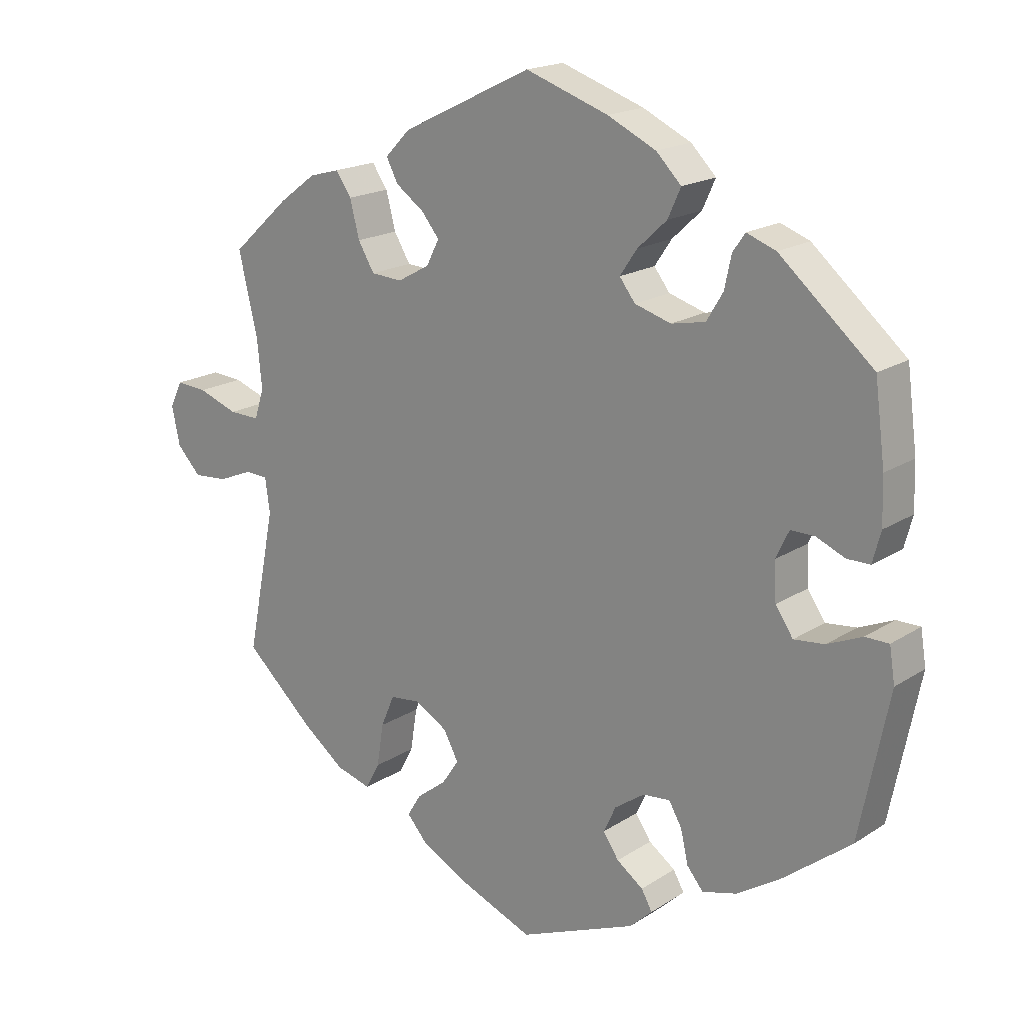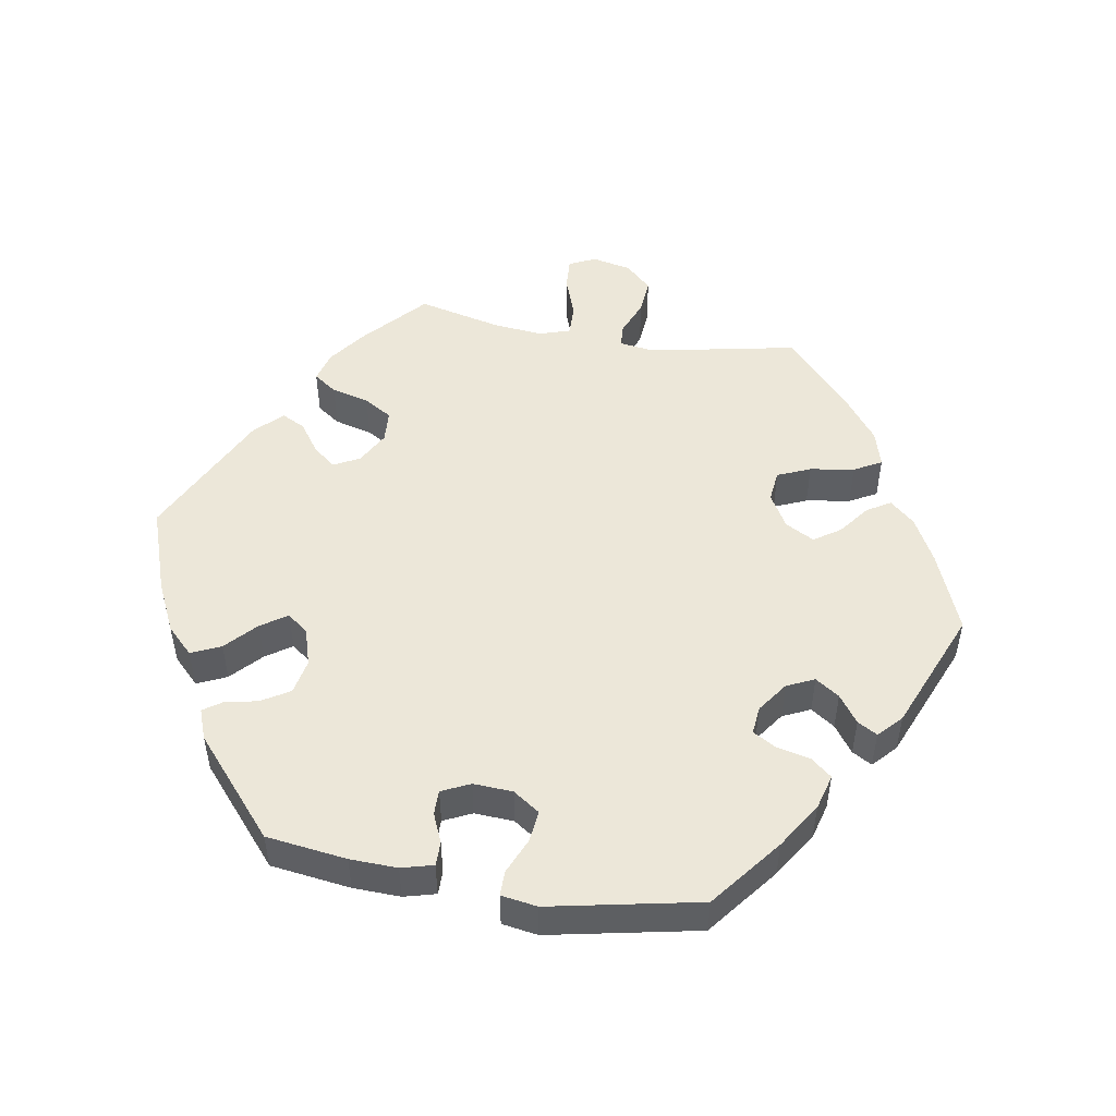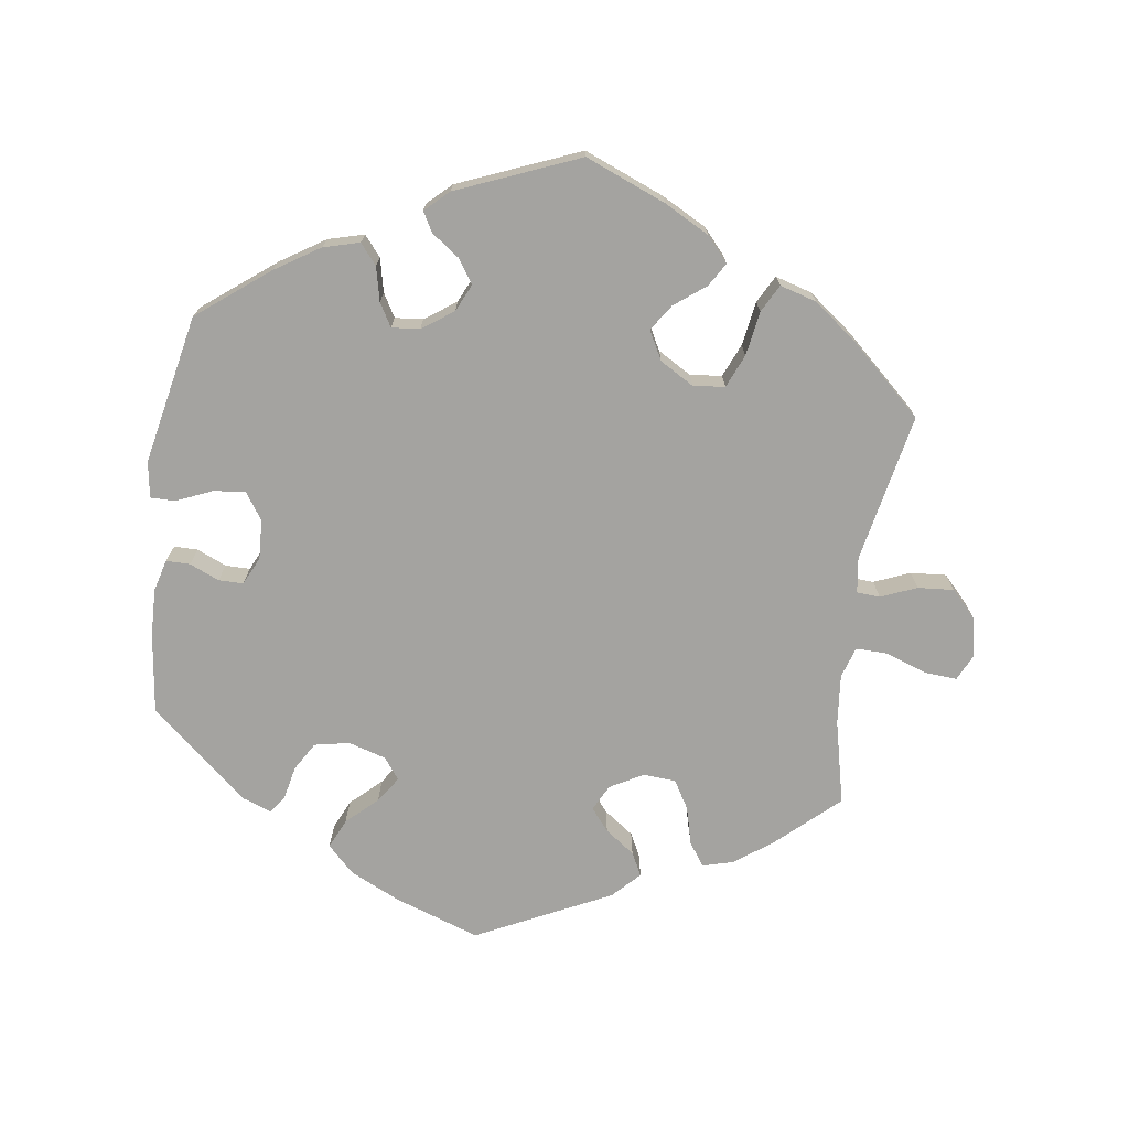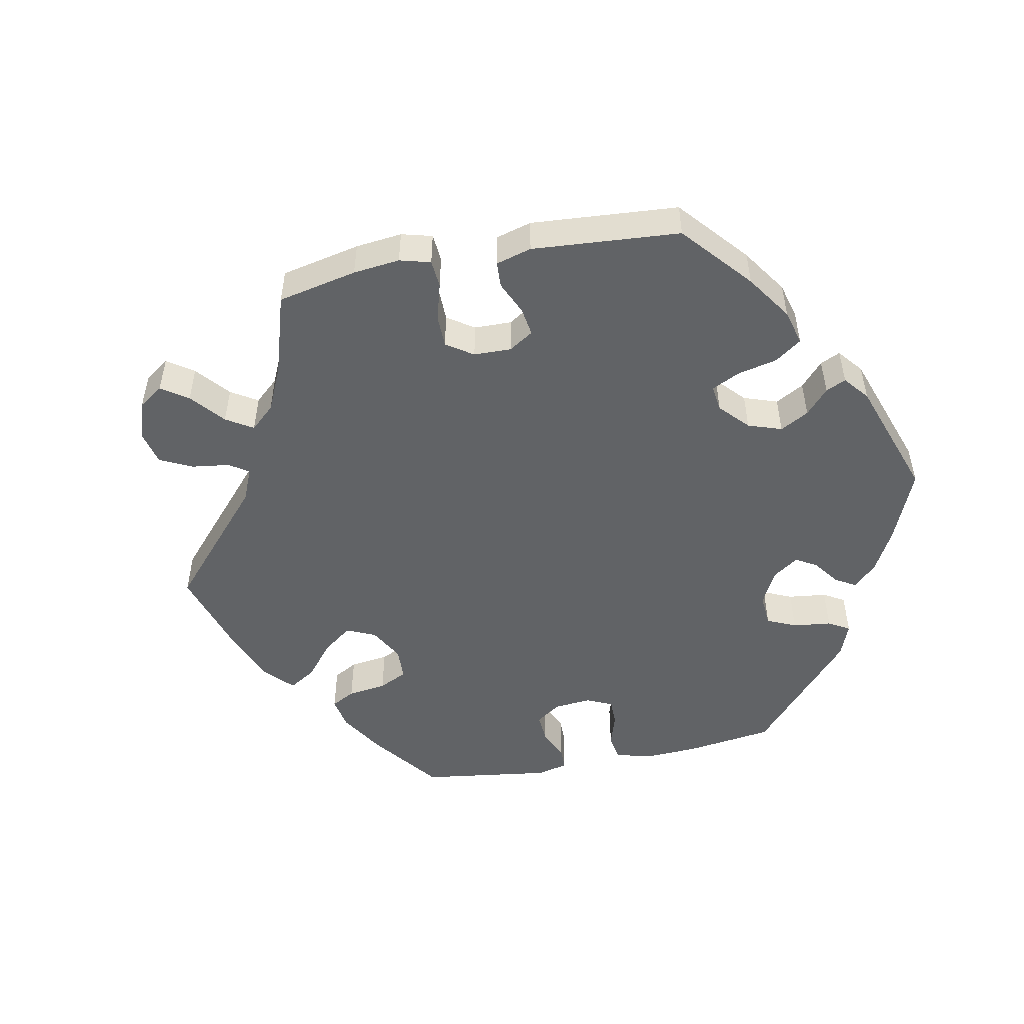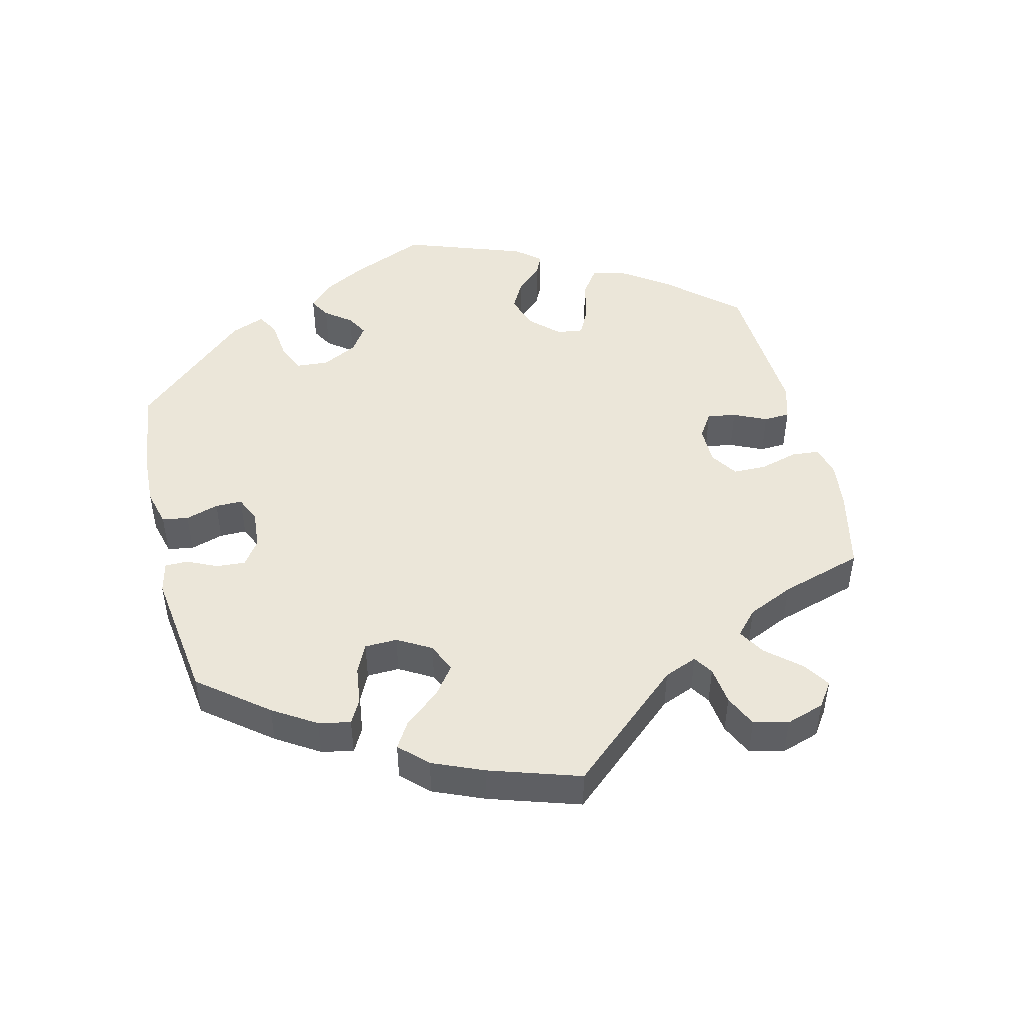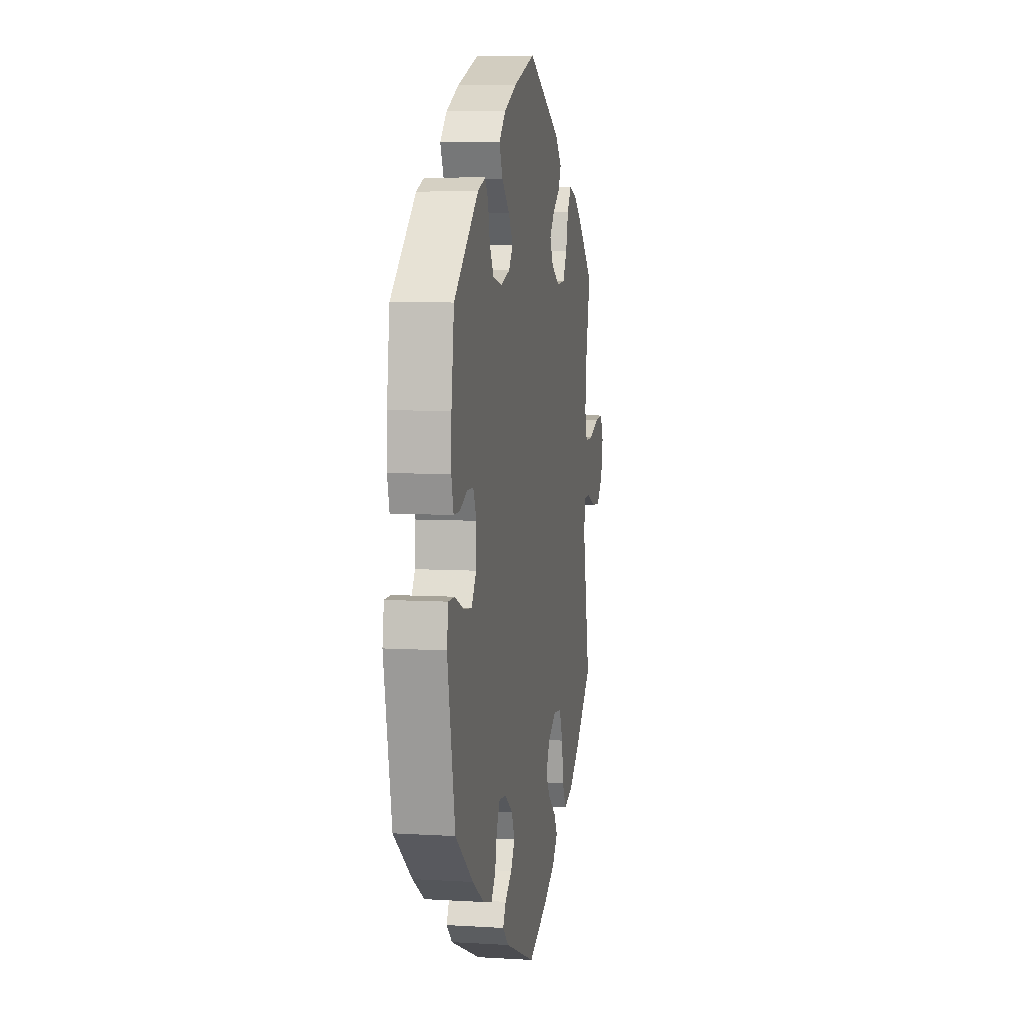
<metadata>
{"format":"obj","ext":"obj","renderer":"f3d","projection":"perspective","resolution":1024,"background":"white","views":[{"elev":18.4,"azim":39.3,"up":"+Z"},{"elev":50.1,"azim":99.7,"up":"+Y"},{"elev":-72.8,"azim":171.9,"up":"+Y"},{"elev":-50.8,"azim":-19.0,"up":"+Y"},{"elev":48.0,"azim":-133.6,"up":"+Y"},{"elev":6.8,"azim":100.0,"up":"+Z"}]}
</metadata>
<code>
v 0.121 0.07 0.536
v 0.192 0.07 0.502
v 0.229 0.07 0.465
v 0.21 0.07 0.423
v 0.167 0.07 0.383
v 0.142 0.07 0.346
v 0.165 0.07 0.316
v 0.218 0.07 0.3
v 0.268 0.07 0.31
v 0.292 0.07 0.35
v 0.302 0.07 0.397
v 0.32 0.07 0.423
v 0.363 0.07 0.407
v 0.5 0.07 0.289
v 0.515 0.07 0.175
v 0.517 0.07 0.108
v 0.505 0.07 0.063
v 0.471 0.07 0.063
v 0.429 0.07 0.081
v 0.394 0.07 0.081
v 0.375 0.07 0.041
v 0.378 0.07 -0.015
v 0.404 0.07 -0.053
v 0.449 0.07 -0.048
v 0.5 0.07 -0.026
v 0.535 0.07 -0.026
v 0.543 0.07 -0.077
v 0.5 0.07 -0.289
v 0.4 0.07 -0.367
v 0.336 0.07 -0.408
v 0.285 0.07 -0.422
v 0.261 0.07 -0.393
v 0.25 0.07 -0.345
v 0.231 0.07 -0.312
v 0.191 0.07 -0.316
v 0.147 0.07 -0.347
v 0.129 0.07 -0.386
v 0.152 0.07 -0.42
v 0.191 0.07 -0.448
v 0.207 0.07 -0.476
v 0.174 0.07 -0.507
v 0.001 0.07 -0.578
v -0.113 0.07 -0.532
v -0.177 0.07 -0.498
v -0.208 0.07 -0.463
v -0.188 0.07 -0.43
v -0.144 0.07 -0.396
v -0.119 0.07 -0.359
v -0.141 0.07 -0.318
v -0.189 0.07 -0.29
v -0.234 0.07 -0.295
v -0.254 0.07 -0.342
v -0.264 0.07 -0.405
v -0.285 0.07 -0.444
v -0.337 0.07 -0.429
v -0.4 0.07 -0.381
v -0.501 0.07 -0.289
v -0.459 0.07 -0.078
v -0.466 0.07 -0.028
v -0.499 0.07 -0.026
v -0.55 0.07 -0.047
v -0.601 0.07 -0.051
v -0.636 0.07 -0.014
v -0.648 0.07 0.042
v -0.63 0.07 0.08
v -0.584 0.07 0.077
v -0.525 0.07 0.056
v -0.48 0.07 0.055
v -0.466 0.07 0.099
v -0.473 0.07 0.17
v -0.501 0.07 0.289
v -0.415 0.07 0.367
v -0.361 0.07 0.407
v -0.317 0.07 0.419
v -0.294 0.07 0.386
v -0.28 0.07 0.332
v -0.256 0.07 0.292
v -0.21 0.07 0.289
v -0.163 0.07 0.315
v -0.144 0.07 0.352
v -0.17 0.07 0.384
v -0.212 0.07 0.414
v -0.229 0.07 0.447
v -0.192 0.07 0.485
v -0.001 0.07 0.578
v 0.121 0 0.536
v 0.192 0 0.502
v 0.229 0 0.465
v 0.21 0 0.423
v 0.167 0 0.383
v 0.142 0 0.346
v 0.165 0 0.316
v 0.218 0 0.3
v 0.268 0 0.31
v 0.292 0 0.35
v 0.302 0 0.397
v 0.32 0 0.423
v 0.363 0 0.407
v 0.5 0 0.289
v 0.515 0 0.175
v 0.517 0 0.108
v 0.505 0 0.063
v 0.471 0 0.063
v 0.429 0 0.081
v 0.394 0 0.081
v 0.375 0 0.041
v 0.378 0 -0.015
v 0.404 0 -0.053
v 0.449 0 -0.048
v 0.5 0 -0.026
v 0.535 0 -0.026
v 0.543 0 -0.077
v 0.5 0 -0.289
v 0.4 0 -0.367
v 0.336 0 -0.408
v 0.285 0 -0.422
v 0.261 0 -0.393
v 0.25 0 -0.345
v 0.231 0 -0.312
v 0.191 0 -0.316
v 0.147 0 -0.347
v 0.129 0 -0.386
v 0.152 0 -0.42
v 0.191 0 -0.448
v 0.207 0 -0.476
v 0.174 0 -0.507
v 0.001 0 -0.578
v -0.113 0 -0.532
v -0.177 0 -0.498
v -0.208 0 -0.463
v -0.188 0 -0.43
v -0.144 0 -0.396
v -0.119 0 -0.359
v -0.141 0 -0.318
v -0.189 0 -0.29
v -0.234 0 -0.295
v -0.254 0 -0.342
v -0.264 0 -0.405
v -0.285 0 -0.444
v -0.337 0 -0.429
v -0.4 0 -0.381
v -0.501 0 -0.289
v -0.459 0 -0.078
v -0.466 0 -0.028
v -0.499 0 -0.026
v -0.55 0 -0.047
v -0.601 0 -0.051
v -0.636 0 -0.014
v -0.648 0 0.042
v -0.63 0 0.08
v -0.584 0 0.077
v -0.525 0 0.056
v -0.48 0 0.055
v -0.466 0 0.099
v -0.473 0 0.17
v -0.501 0 0.289
v -0.415 0 0.367
v -0.361 0 0.407
v -0.317 0 0.419
v -0.294 0 0.386
v -0.28 0 0.332
v -0.256 0 0.292
v -0.21 0 0.289
v -0.163 0 0.315
v -0.144 0 0.352
v -0.17 0 0.384
v -0.212 0 0.414
v -0.229 0 0.447
v -0.192 0 0.485
v -0.001 0 0.578
f 81 82 83 84
f 80 81 84 85
f 79 80 85 1
f 73 74 75 76
f 73 76 77
f 70 71 72 73
f 69 70 73 77
f 68 69 77 78
f 64 65 66 67
f 64 67 68
f 63 64 68
f 60 61 62 63
f 59 60 63 68
f 55 56 57 58
f 55 58 59
f 52 53 54 55
f 51 52 55 59
f 50 51 59 68
f 44 45 46 47
f 44 47 48
f 43 44 48
f 42 43 48
f 41 42 48 49
f 38 39 40 41
f 37 38 41 49
f 30 31 32 33
f 30 33 34
f 29 30 34
f 28 29 34
f 27 28 34
f 24 25 26 27
f 23 24 27 34
f 22 23 34 35
f 16 17 18 19
f 16 19 20
f 15 16 20
f 14 15 20
f 13 14 20
f 10 11 12 13
f 9 10 13 20
f 8 9 20 21
f 2 3 4 5
f 79 1 2 5
f 79 5 6
f 78 79 6 7
f 36 37 49 50
f 36 50 68 78
f 22 35 36 78
f 21 22 78
f 7 8 21 78
f 169 168 167 166
f 170 169 166 165
f 86 170 165 164
f 161 160 159 158
f 162 161 158
f 158 157 156 155
f 162 158 155 154
f 163 162 154 153
f 152 151 150 149
f 153 152 149
f 153 149 148
f 148 147 146 145
f 153 148 145 144
f 143 142 141 140
f 144 143 140
f 140 139 138 137
f 144 140 137 136
f 153 144 136 135
f 132 131 130 129
f 133 132 129
f 133 129 128
f 133 128 127
f 134 133 127 126
f 126 125 124 123
f 134 126 123 122
f 118 117 116 115
f 119 118 115
f 119 115 114
f 119 114 113
f 119 113 112
f 112 111 110 109
f 119 112 109 108
f 120 119 108 107
f 104 103 102 101
f 105 104 101
f 105 101 100
f 105 100 99
f 105 99 98
f 98 97 96 95
f 105 98 95 94
f 106 105 94 93
f 90 89 88 87
f 90 87 86 164
f 91 90 164
f 92 91 164 163
f 135 134 122 121
f 163 153 135 121
f 163 121 120 107
f 163 107 106
f 163 106 93 92
f 1 86 87 2
f 2 87 88 3
f 3 88 89 4
f 4 89 90 5
f 5 90 91 6
f 6 91 92 7
f 7 92 93 8
f 8 93 94 9
f 9 94 95 10
f 10 95 96 11
f 11 96 97 12
f 12 97 98 13
f 13 98 99 14
f 14 99 100 15
f 15 100 101 16
f 16 101 102 17
f 17 102 103 18
f 18 103 104 19
f 19 104 105 20
f 20 105 106 21
f 21 106 107 22
f 22 107 108 23
f 23 108 109 24
f 24 109 110 25
f 25 110 111 26
f 26 111 112 27
f 27 112 113 28
f 28 113 114 29
f 29 114 115 30
f 30 115 116 31
f 31 116 117 32
f 32 117 118 33
f 33 118 119 34
f 34 119 120 35
f 35 120 121 36
f 36 121 122 37
f 37 122 123 38
f 38 123 124 39
f 39 124 125 40
f 40 125 126 41
f 41 126 127 42
f 42 127 128 43
f 43 128 129 44
f 44 129 130 45
f 45 130 131 46
f 46 131 132 47
f 47 132 133 48
f 48 133 134 49
f 49 134 135 50
f 50 135 136 51
f 51 136 137 52
f 52 137 138 53
f 53 138 139 54
f 54 139 140 55
f 55 140 141 56
f 56 141 142 57
f 57 142 143 58
f 58 143 144 59
f 59 144 145 60
f 60 145 146 61
f 61 146 147 62
f 62 147 148 63
f 63 148 149 64
f 64 149 150 65
f 65 150 151 66
f 66 151 152 67
f 67 152 153 68
f 68 153 154 69
f 69 154 155 70
f 70 155 156 71
f 71 156 157 72
f 72 157 158 73
f 73 158 159 74
f 74 159 160 75
f 75 160 161 76
f 76 161 162 77
f 77 162 163 78
f 78 163 164 79
f 79 164 165 80
f 80 165 166 81
f 81 166 167 82
f 82 167 168 83
f 83 168 169 84
f 84 169 170 85
f 85 170 86 1

</code>
